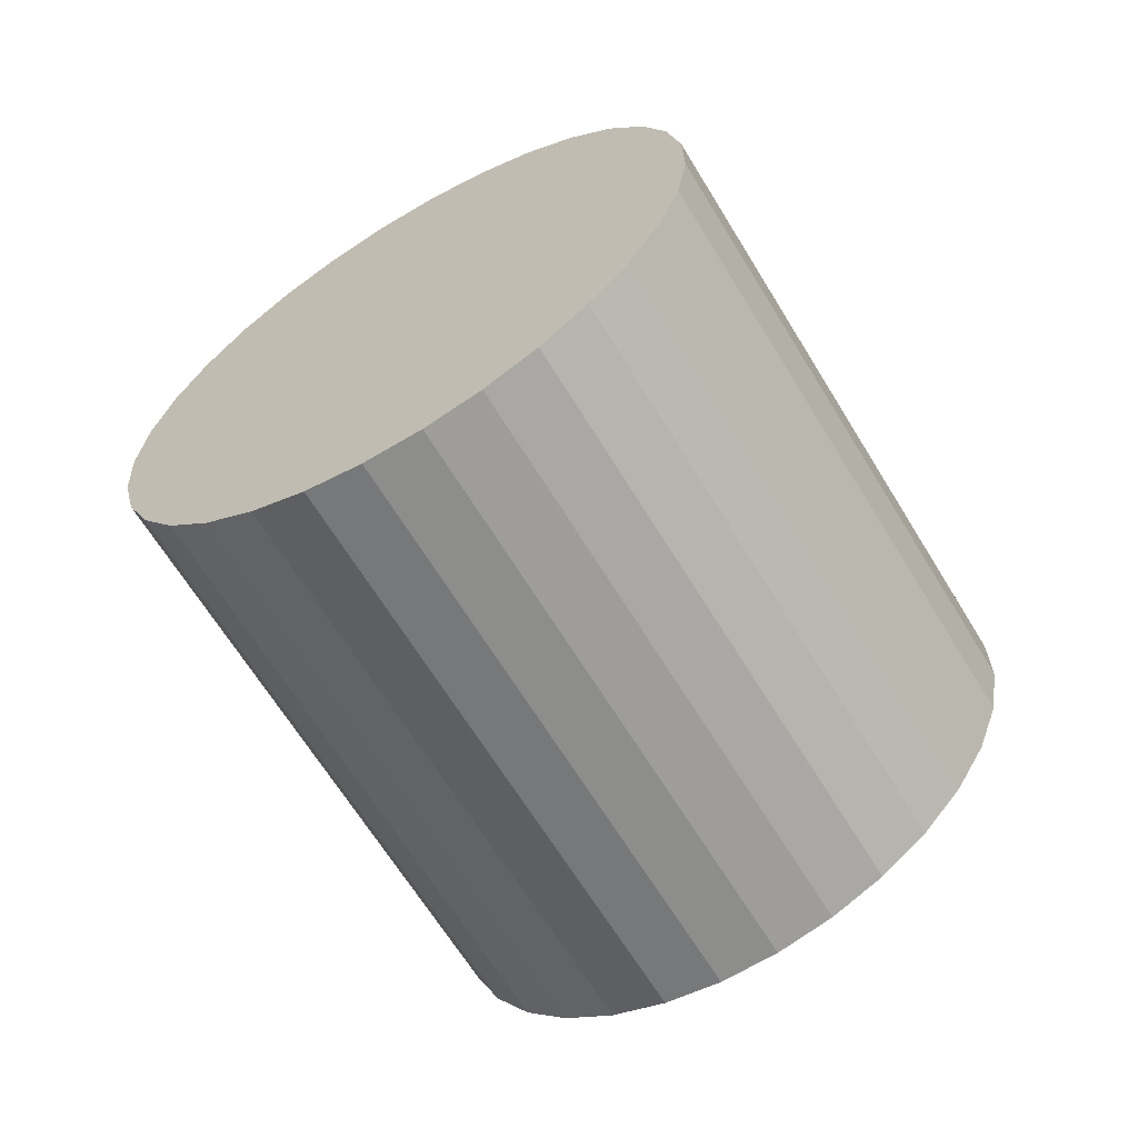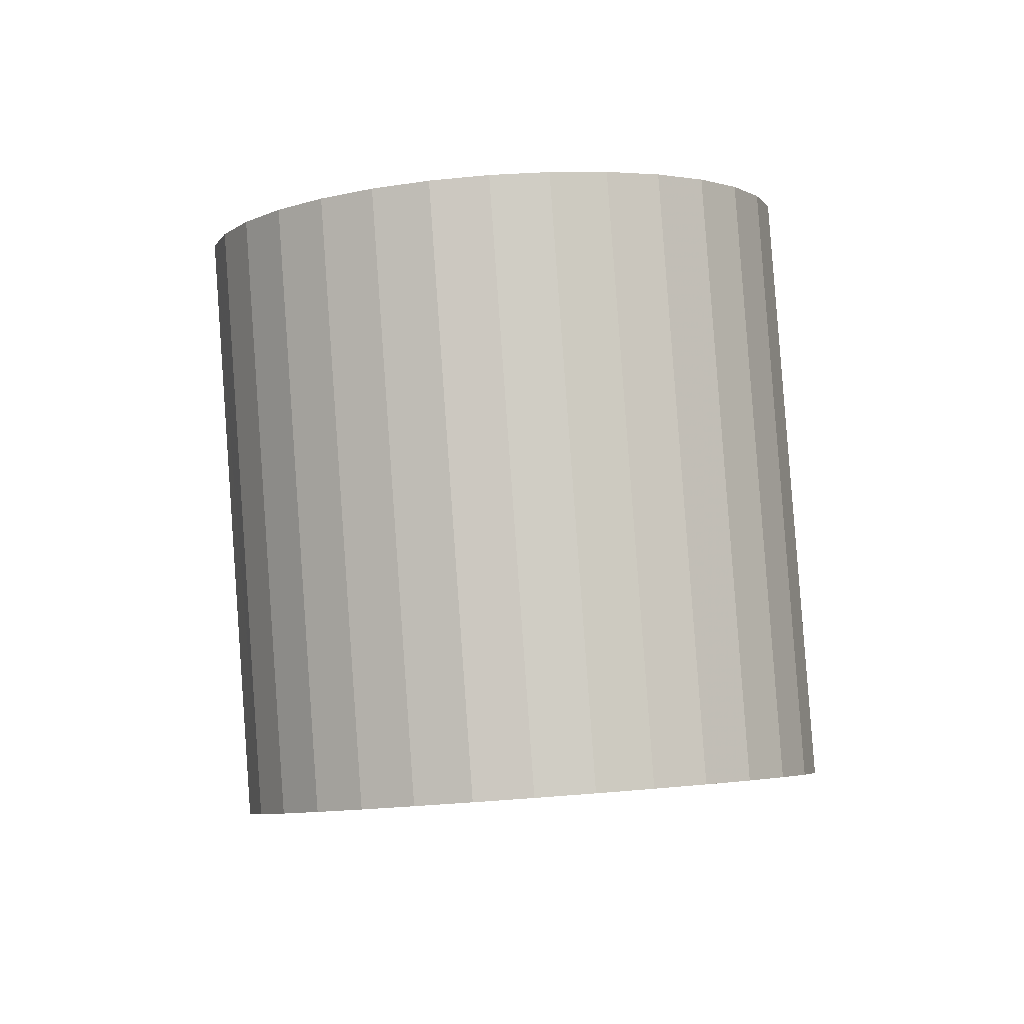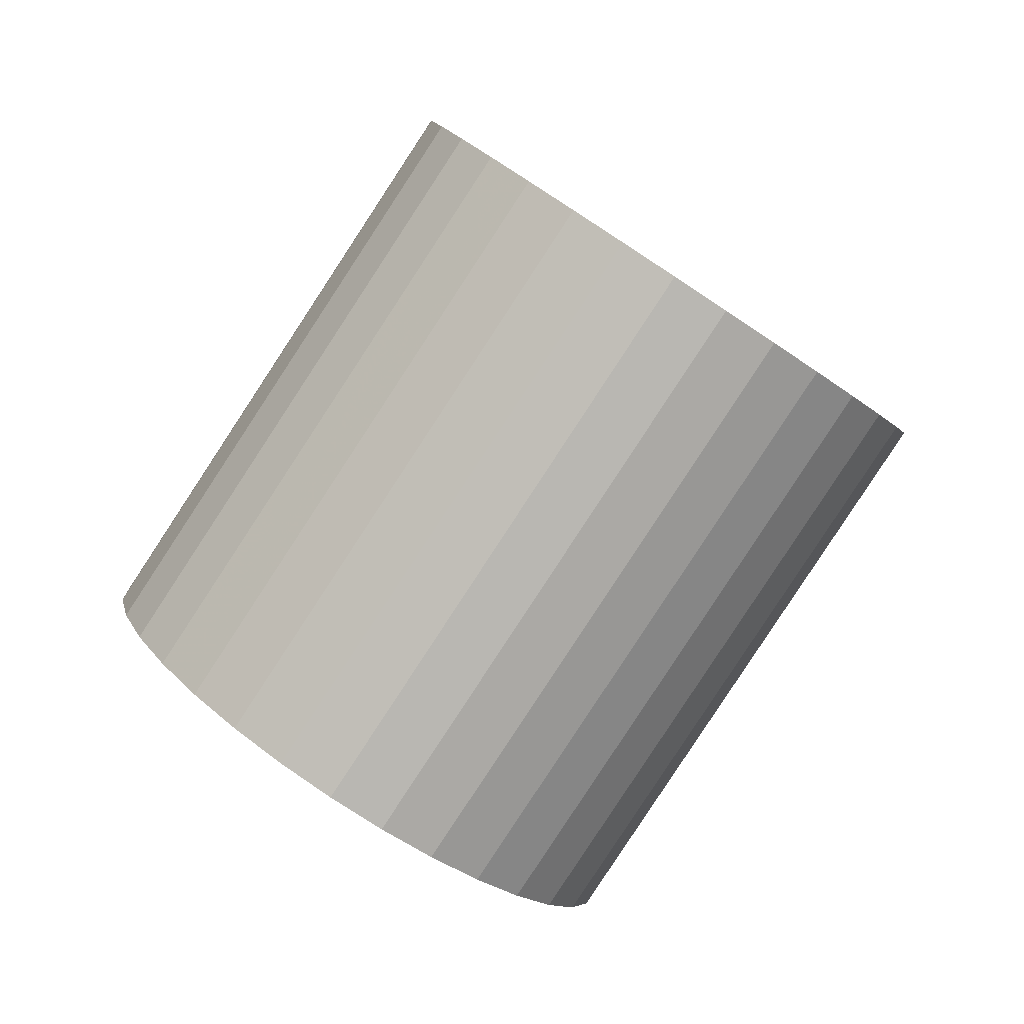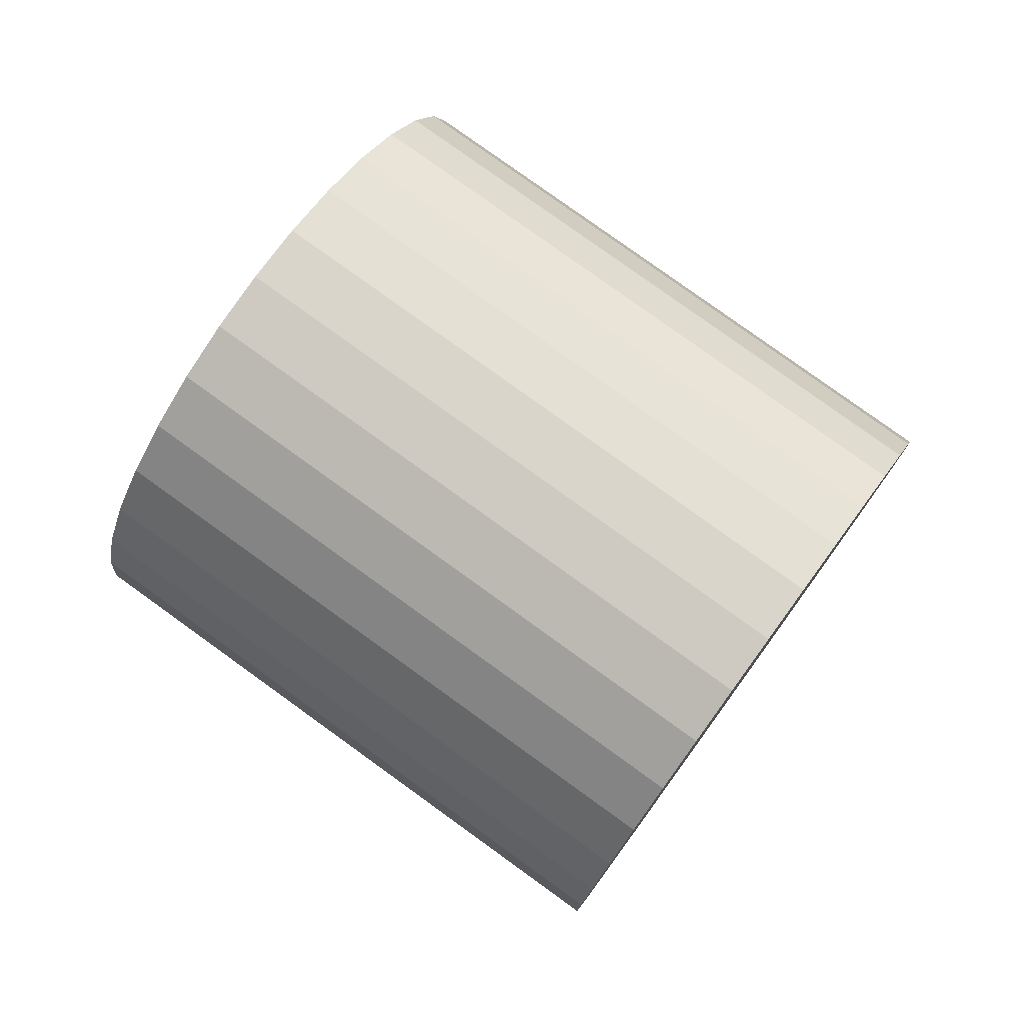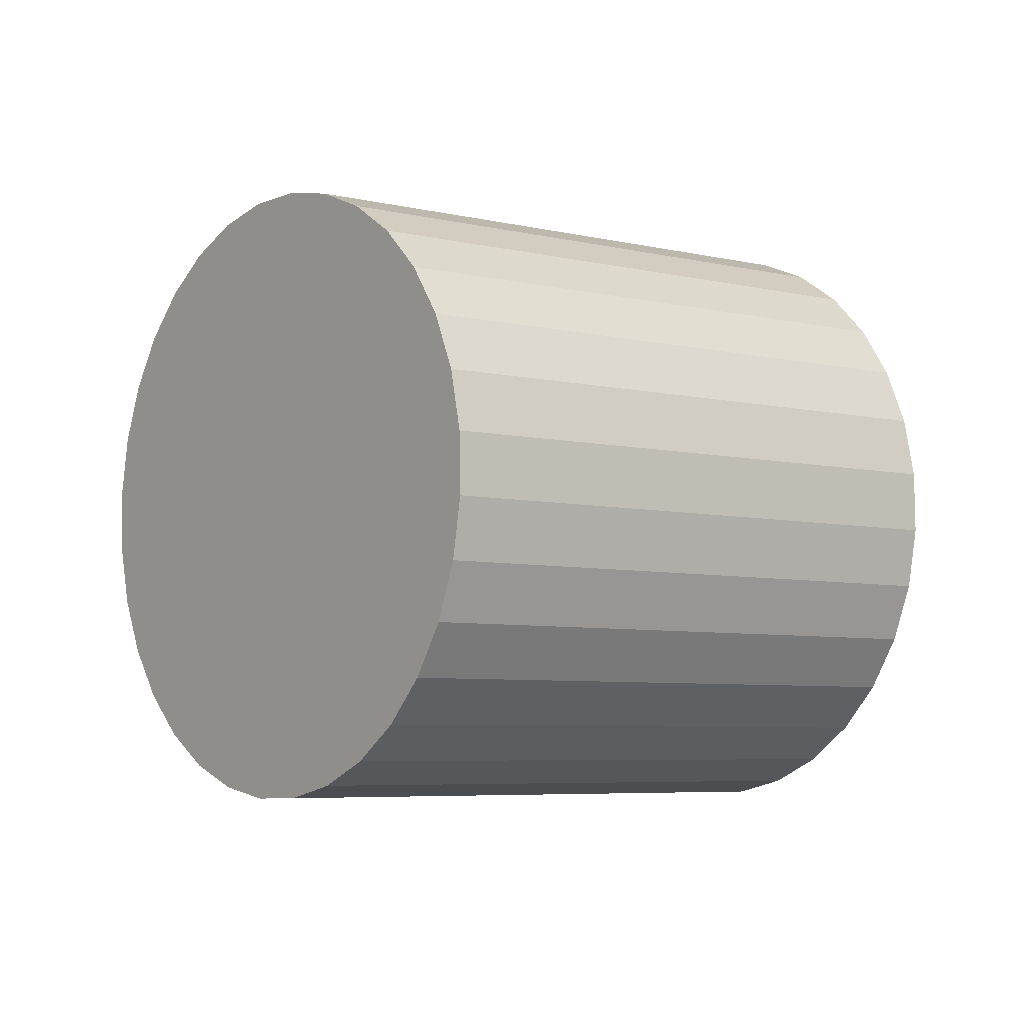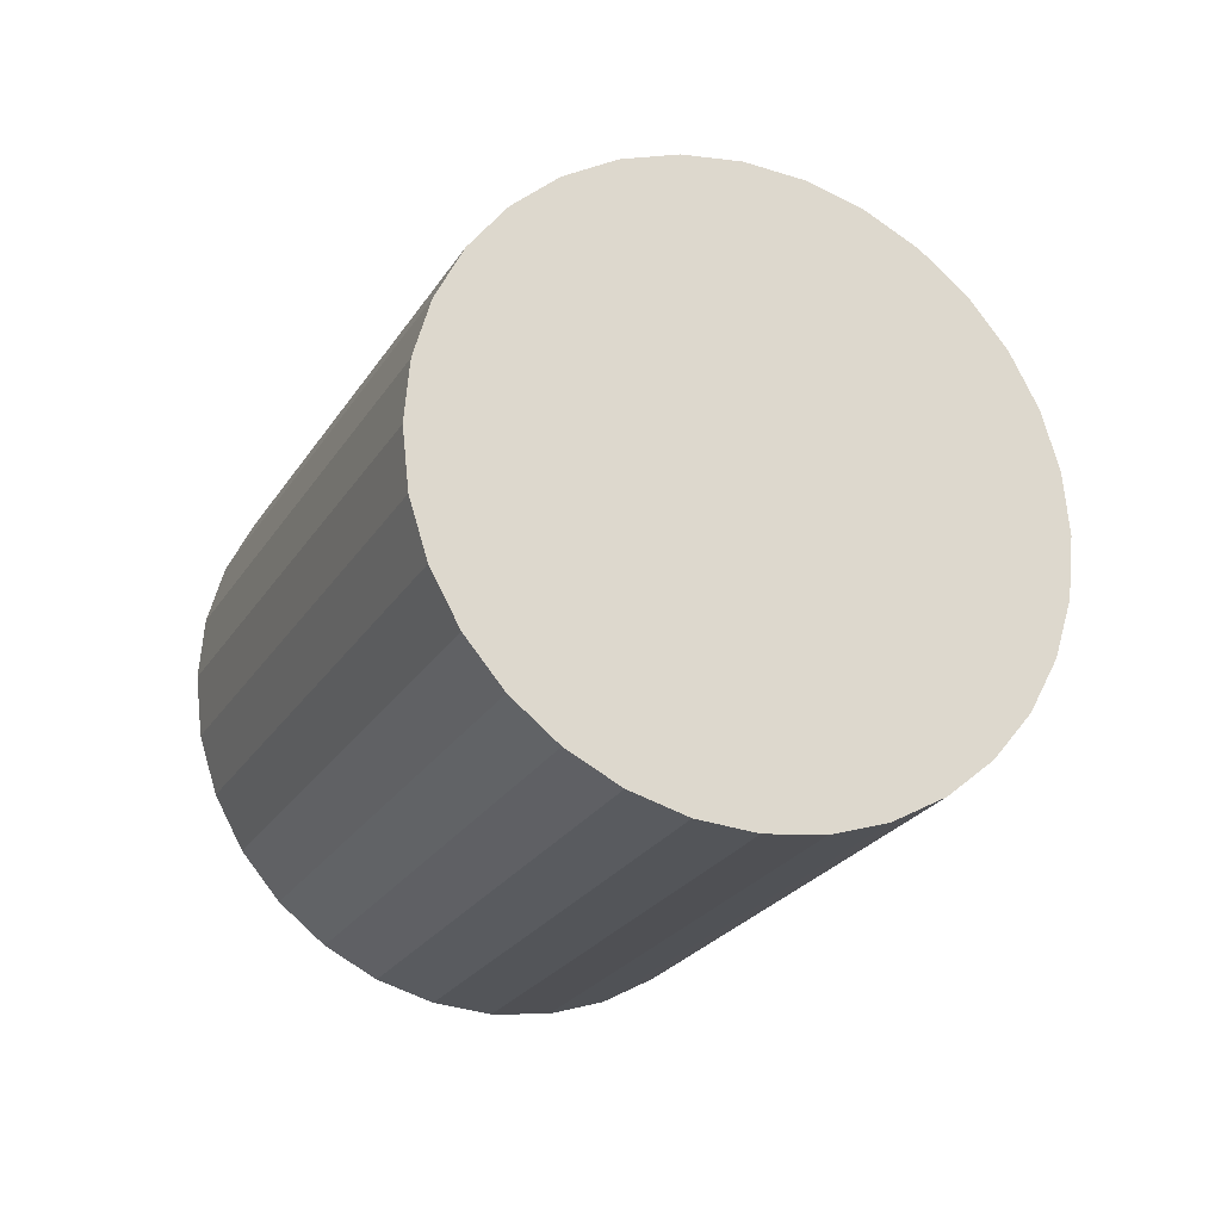
<metadata>
{"format":"obj","ext":"obj","renderer":"f3d","projection":"perspective","resolution":1024,"background":"white","views":[{"elev":-20.9,"azim":-164.9,"up":"+Z"},{"elev":36.3,"azim":-156.5,"up":"+Y"},{"elev":-20.4,"azim":-25.7,"up":"+Y"},{"elev":-20.3,"azim":-120.4,"up":"+Z"},{"elev":-72.7,"azim":49.0,"up":"+Z"},{"elev":31.7,"azim":-5.4,"up":"+Y"}]}
</metadata>
<code>
v -0.1912 0.5301 -0.1298
v -0.2425 0.4144 -0.2196
v -0.1881 0.5201 -0.1187
v -0.2393 0.4045 -0.2085
v -0.1877 0.5107 -0.1068
v -0.239 0.395 -0.1966
v -0.1901 0.5022 -0.09445
v -0.2414 0.3865 -0.1842
v -0.1953 0.4949 -0.08213
v -0.2466 0.3792 -0.1719
v -0.203 0.4892 -0.07033
v -0.2542 0.3735 -0.1601
v -0.2129 0.4851 -0.0595
v -0.2641 0.3695 -0.1493
v -0.2246 0.483 -0.05006
v -0.2758 0.3673 -0.1398
v -0.2377 0.4828 -0.04237
v -0.289 0.3672 -0.1322
v -0.2517 0.4847 -0.03672
v -0.303 0.369 -0.1265
v -0.2661 0.4884 -0.03334
v -0.3173 0.3727 -0.1231
v -0.2802 0.4939 -0.03235
v -0.3315 0.3782 -0.1221
v -0.2936 0.5009 -0.03379
v -0.3448 0.3853 -0.1236
v -0.3057 0.5093 -0.0376
v -0.357 0.3936 -0.1274
v -0.3161 0.5186 -0.04365
v -0.3674 0.4029 -0.1334
v -0.3244 0.5285 -0.05169
v -0.3757 0.4128 -0.1415
v -0.3302 0.5386 -0.06142
v -0.3815 0.4229 -0.1512
v -0.3334 0.5486 -0.07246
v -0.3846 0.4329 -0.1622
v -0.3337 0.558 -0.08439
v -0.385 0.4423 -0.1742
v -0.3313 0.5665 -0.09675
v -0.3826 0.4508 -0.1865
v -0.3261 0.5738 -0.1091
v -0.3774 0.4581 -0.1989
v -0.3185 0.5796 -0.1209
v -0.3697 0.4639 -0.2107
v -0.3086 0.5836 -0.1317
v -0.3598 0.4679 -0.2215
v -0.2969 0.5857 -0.1411
v -0.3481 0.47 -0.2309
v -0.2837 0.5859 -0.1488
v -0.335 0.4702 -0.2386
v -0.2697 0.5841 -0.1545
v -0.321 0.4684 -0.2443
v -0.2554 0.5803 -0.1579
v -0.3066 0.4646 -0.2476
v -0.2413 0.5748 -0.1588
v -0.2925 0.4591 -0.2486
v -0.2279 0.5678 -0.1574
v -0.2791 0.4521 -0.2472
v -0.2157 0.5594 -0.1536
v -0.267 0.4438 -0.2434
v -0.2053 0.5501 -0.1475
v -0.2566 0.4345 -0.2373
v -0.1971 0.5402 -0.1395
v -0.2483 0.4246 -0.2293
f 1 2 3
f 3 4 5
f 5 6 7
f 7 8 9
f 9 10 11
f 11 12 13
f 13 14 15
f 15 16 17
f 17 18 19
f 19 20 21
f 21 22 24
f 23 24 26
f 25 26 28
f 27 28 30
f 29 30 32
f 31 32 34
f 33 34 36
f 35 36 38
f 37 38 40
f 39 40 42
f 41 42 44
f 43 44 46
f 45 46 48
f 47 48 50
f 49 50 52
f 51 52 54
f 53 54 55
f 55 56 57
f 57 58 59
f 59 60 61
f 4 2 6
f 63 64 1
f 61 62 63
f 1 3 63
f 2 4 3
f 4 6 5
f 6 8 7
f 8 10 9
f 10 12 11
f 12 14 13
f 14 16 15
f 16 18 17
f 18 20 19
f 20 22 21
f 23 21 24
f 25 23 26
f 27 25 28
f 29 27 30
f 31 29 32
f 33 31 34
f 35 33 36
f 37 35 38
f 39 37 40
f 41 39 42
f 43 41 44
f 45 43 46
f 47 45 48
f 49 47 50
f 51 49 52
f 53 51 54
f 54 56 55
f 56 58 57
f 58 60 59
f 60 62 61
f 2 64 6
f 64 62 6
f 62 60 6
f 60 58 6
f 58 56 6
f 56 54 6
f 54 52 6
f 52 50 6
f 50 48 6
f 48 46 6
f 46 44 6
f 44 42 6
f 42 40 6
f 40 38 6
f 38 36 6
f 36 34 6
f 34 32 6
f 32 30 6
f 30 28 6
f 28 26 6
f 26 24 6
f 24 22 6
f 22 20 6
f 20 18 6
f 18 16 6
f 16 14 6
f 14 12 6
f 12 10 6
f 10 8 6
f 64 2 1
f 62 64 63
f 3 5 63
f 5 7 63
f 7 9 63
f 9 11 63
f 11 13 63
f 13 15 63
f 15 17 63
f 17 19 63
f 19 21 63
f 21 23 63
f 23 25 63
f 41 37 39
f 57 53 55
f 27 29 31
f 25 27 31
f 63 25 31
f 41 35 37
f 45 41 43
f 45 35 41
f 49 45 47
f 49 35 45
f 49 33 35
f 49 31 33
f 51 31 49
f 59 53 57
f 53 31 51
f 59 31 53
f 61 63 31
f 59 61 31

</code>
